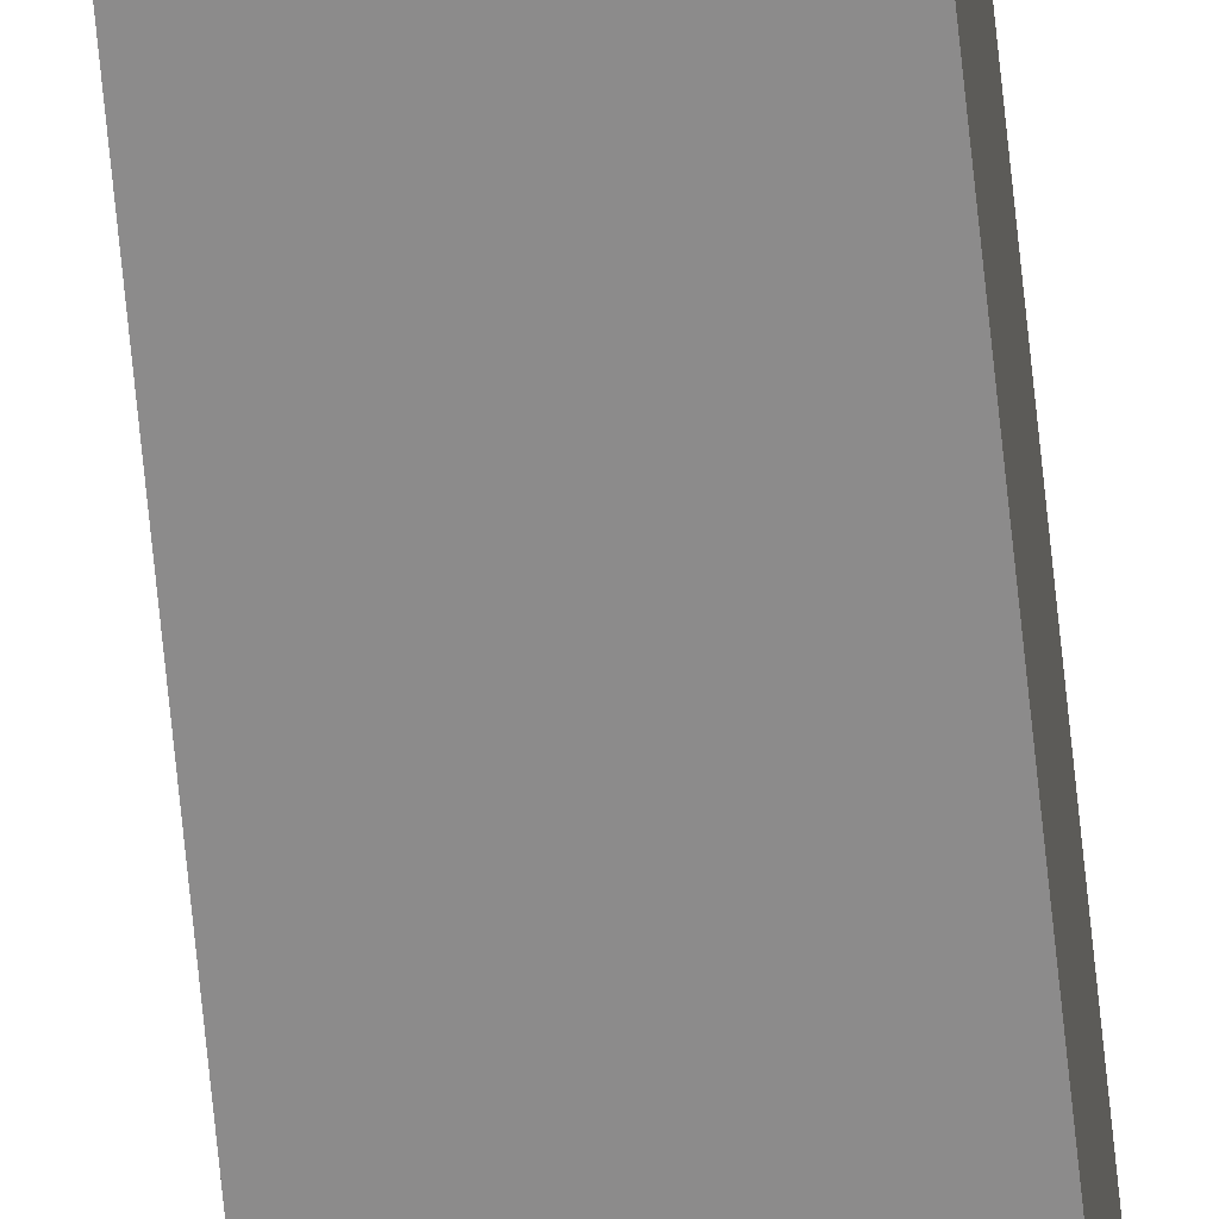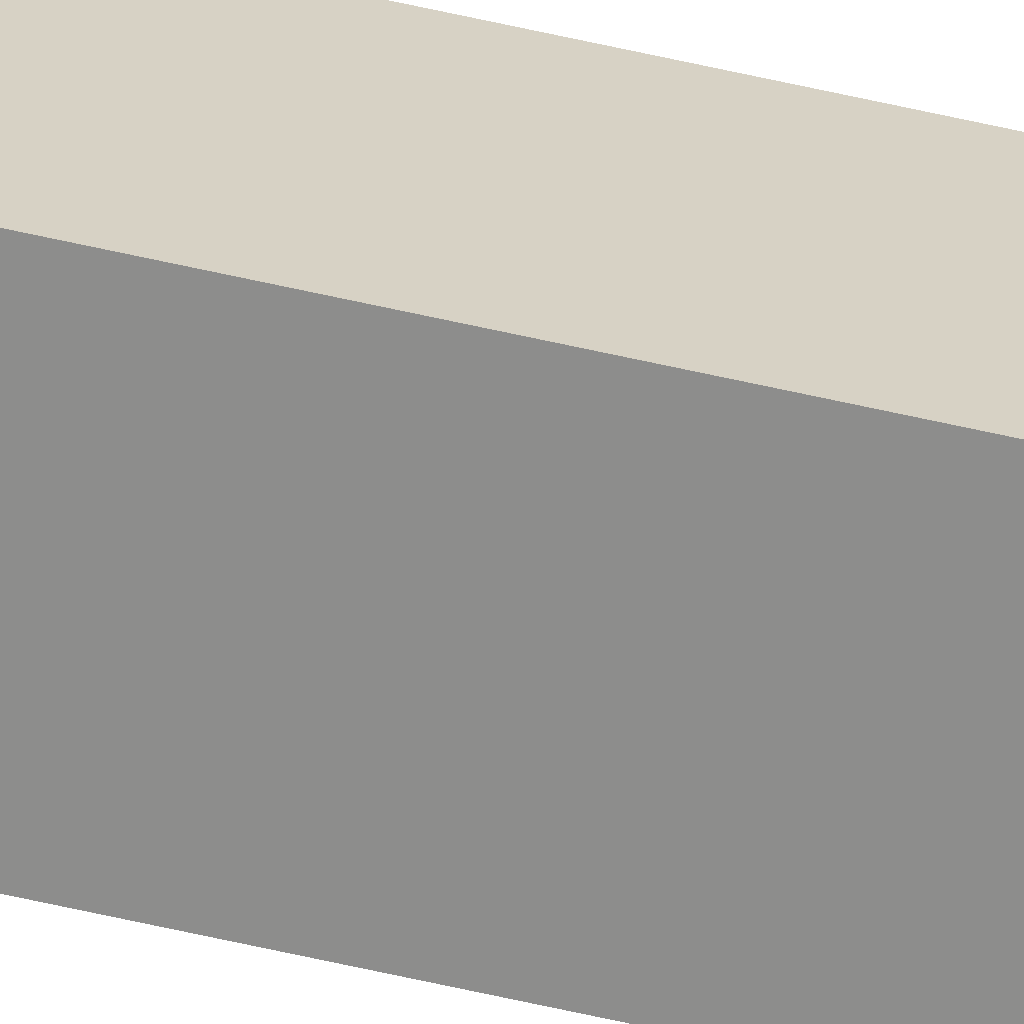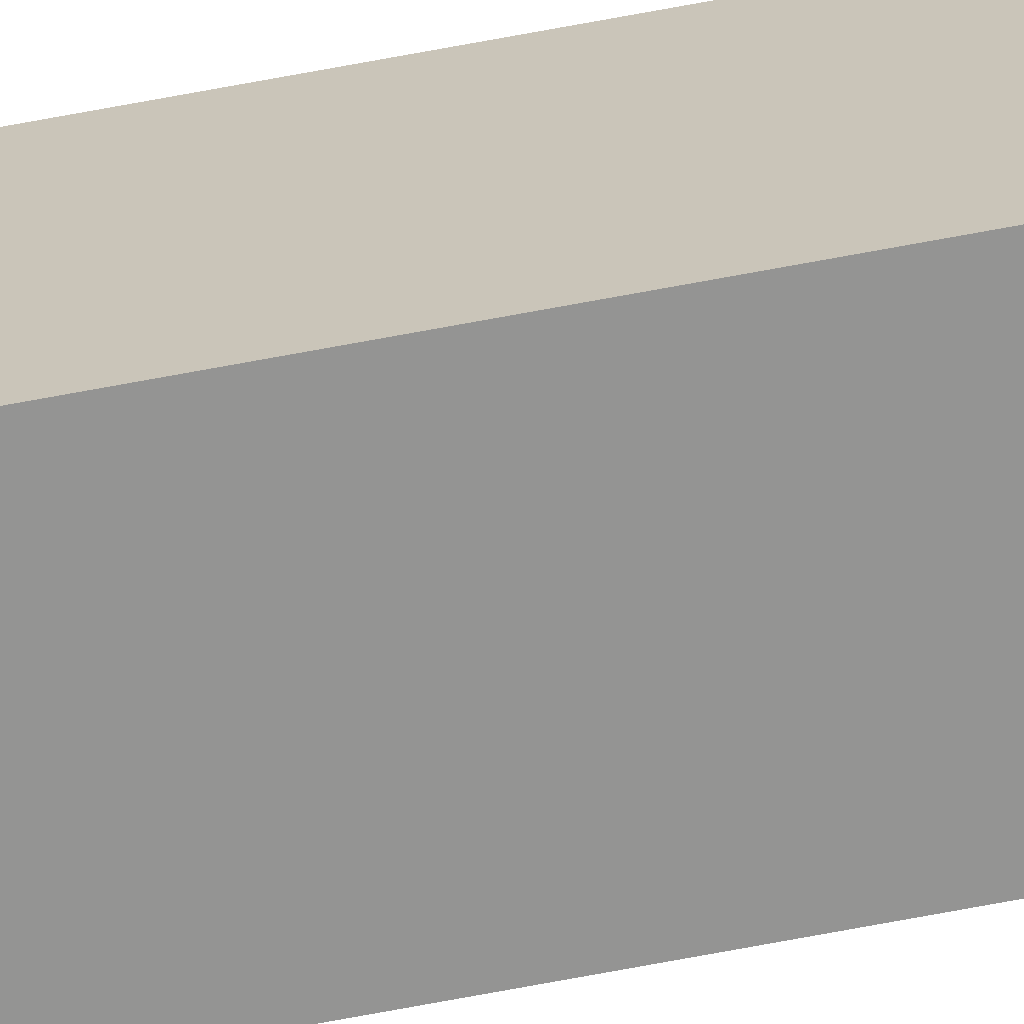
<metadata>
{"format":"obj","ext":"obj","renderer":"f3d","projection":"perspective","resolution":1024,"background":"white","views":[{"elev":-64.0,"azim":-174.5,"up":"+Y"},{"elev":-64.5,"azim":-102.9,"up":"+Y"},{"elev":-67.0,"azim":-79.1,"up":"+Y"}]}
</metadata>
<code>
v  -0.5 -0.4976 0.0712
v  -0.5 -0.4976 -99.93
v  0.5 -0.4976 -99.93
v  0.5 -0.4976 0.0712
v  -0.5 0.5024 0.0712
v  0.5 0.5024 0.0712
v  0.5 0.5024 -99.93
v  -0.5 0.5024 -99.93
g Box001
f 1 2 3 4
f 5 6 7 8
f 1 4 6 5
f 4 3 7 6
f 3 2 8 7
f 2 1 5 8

</code>
